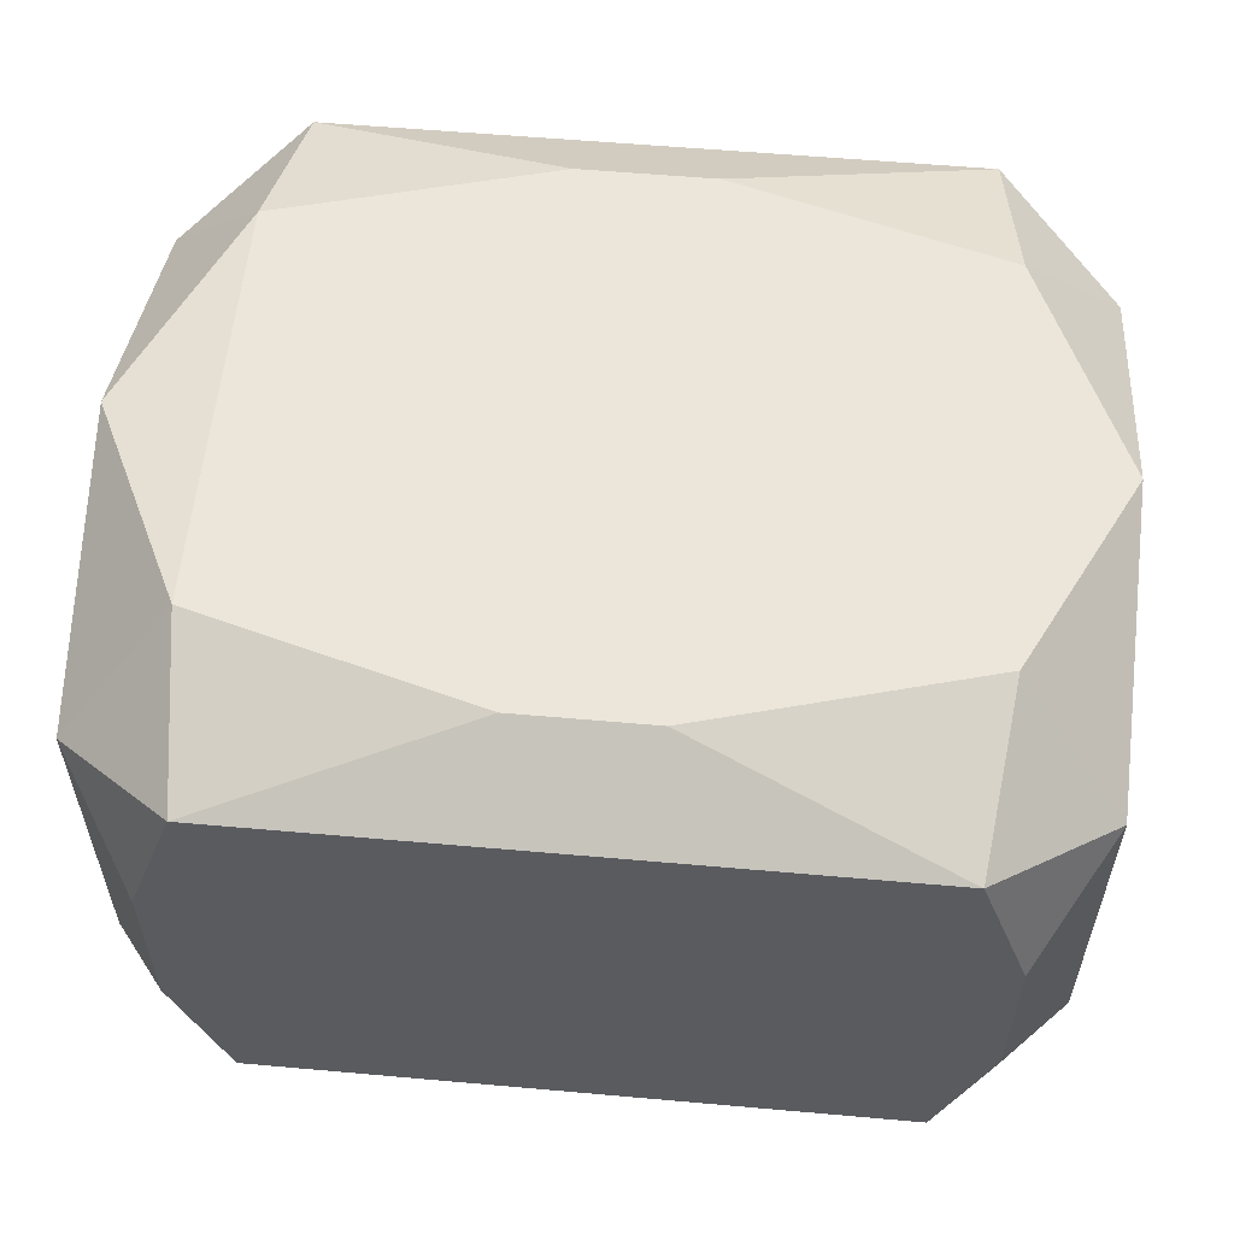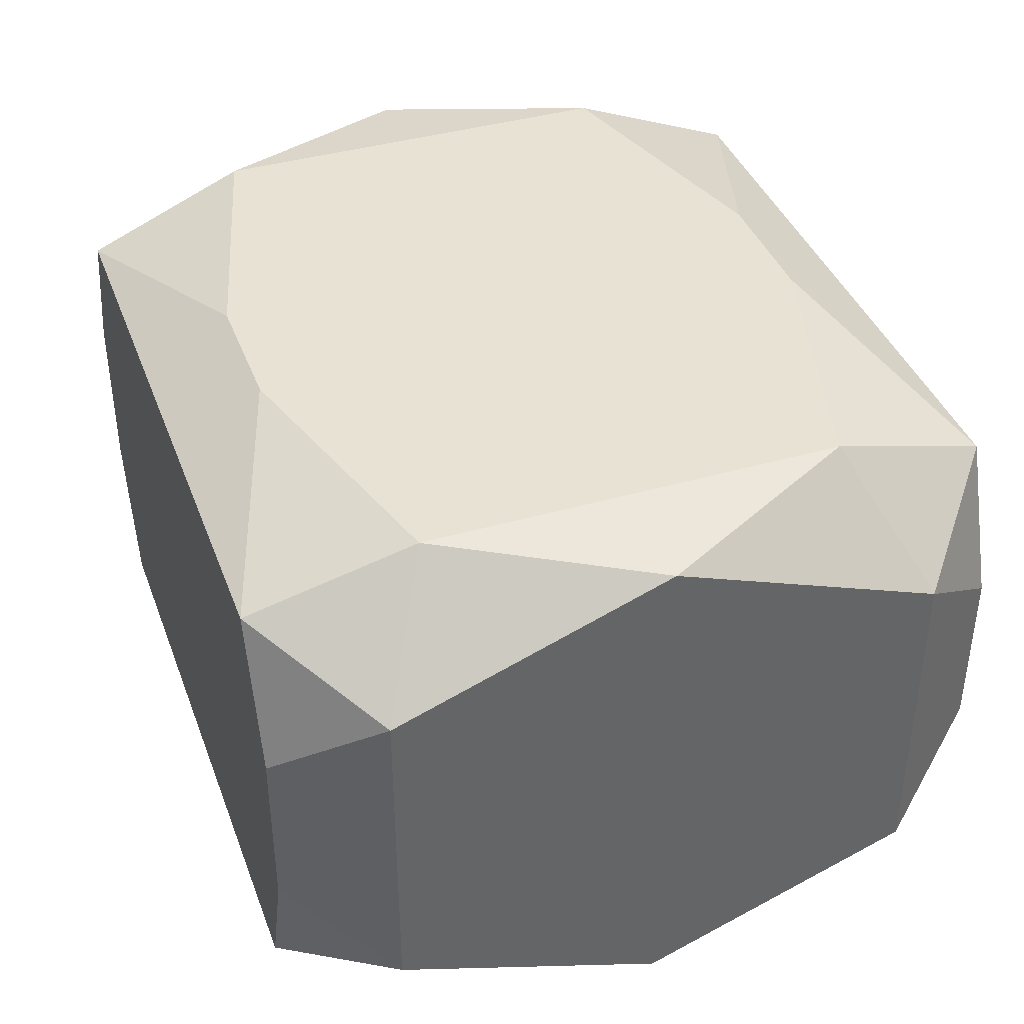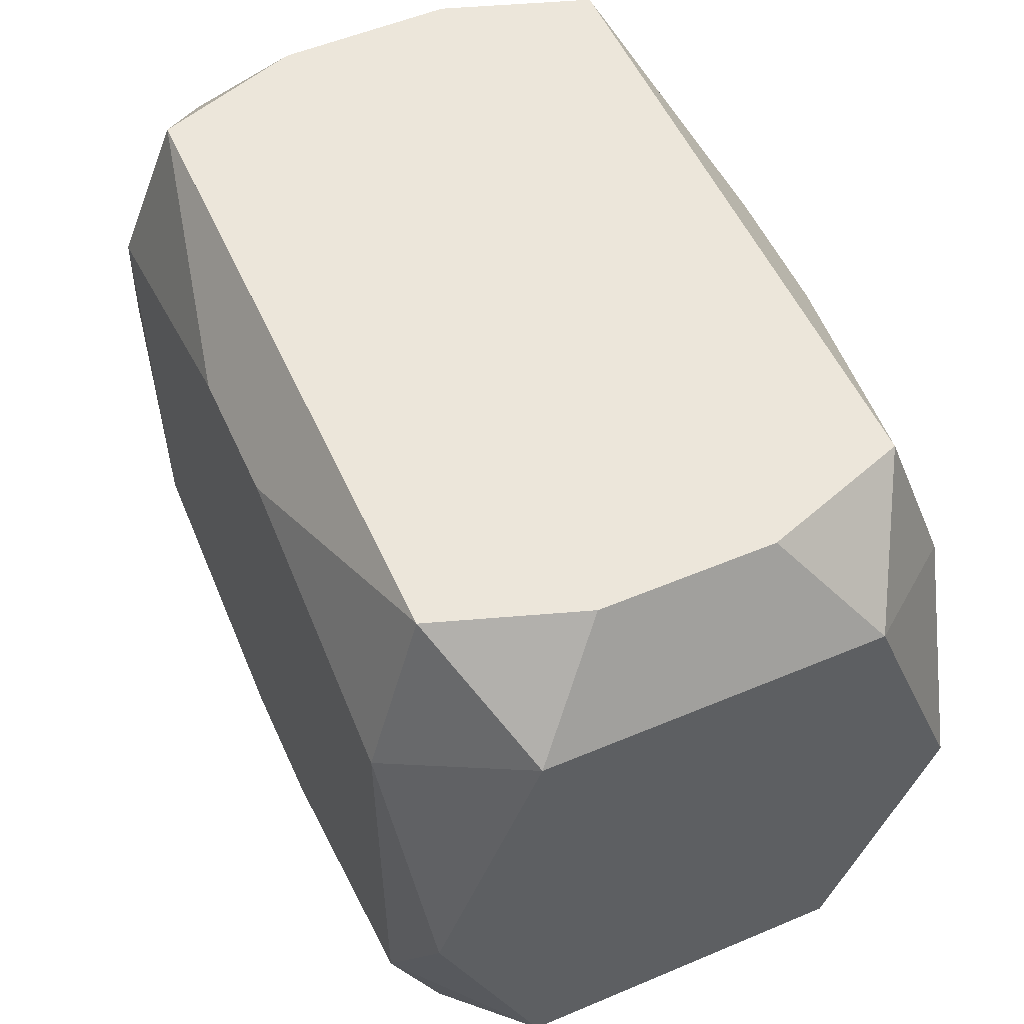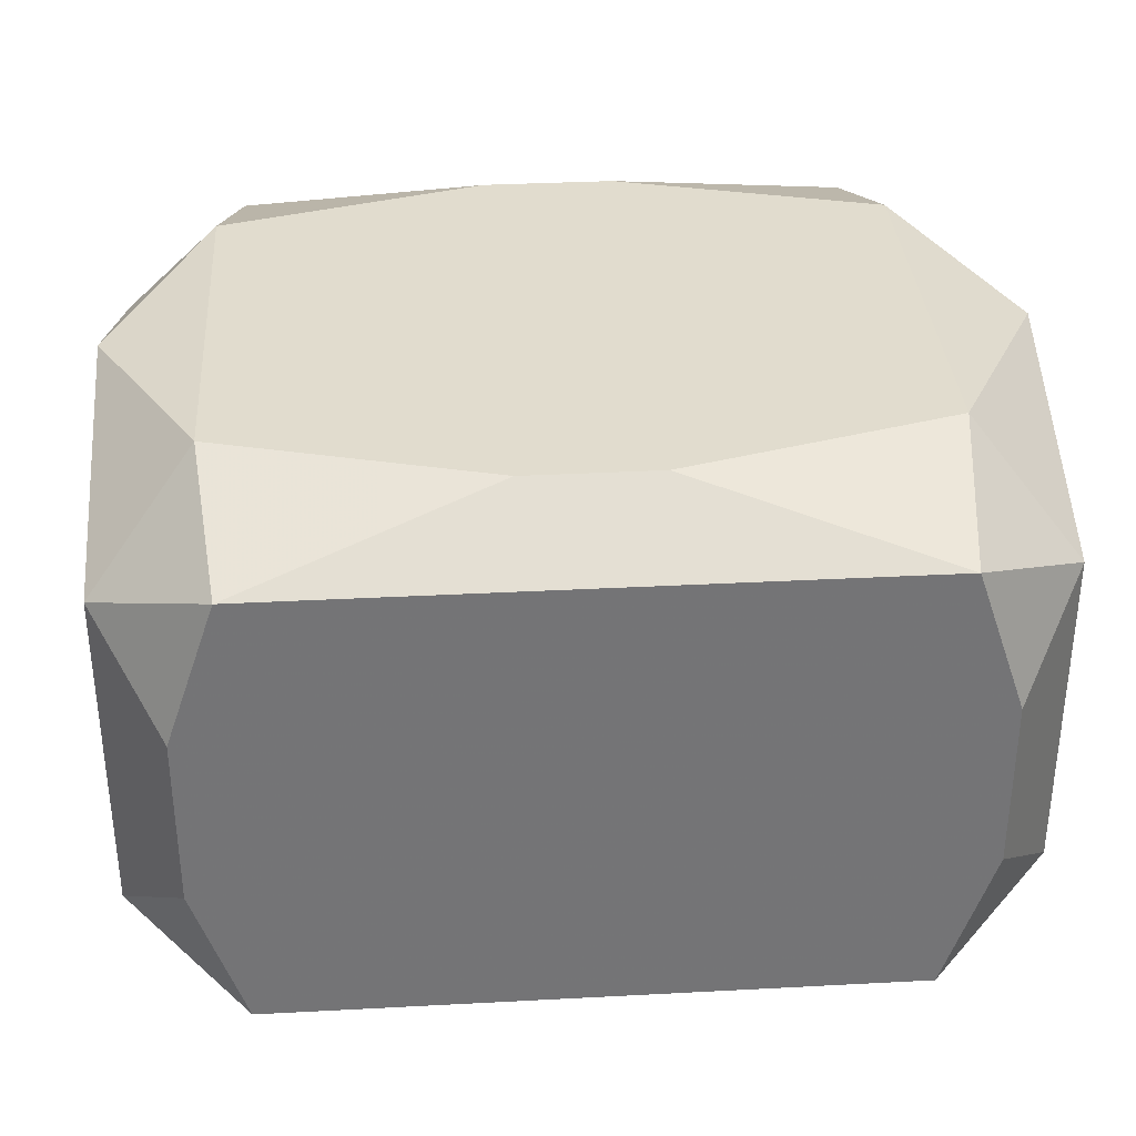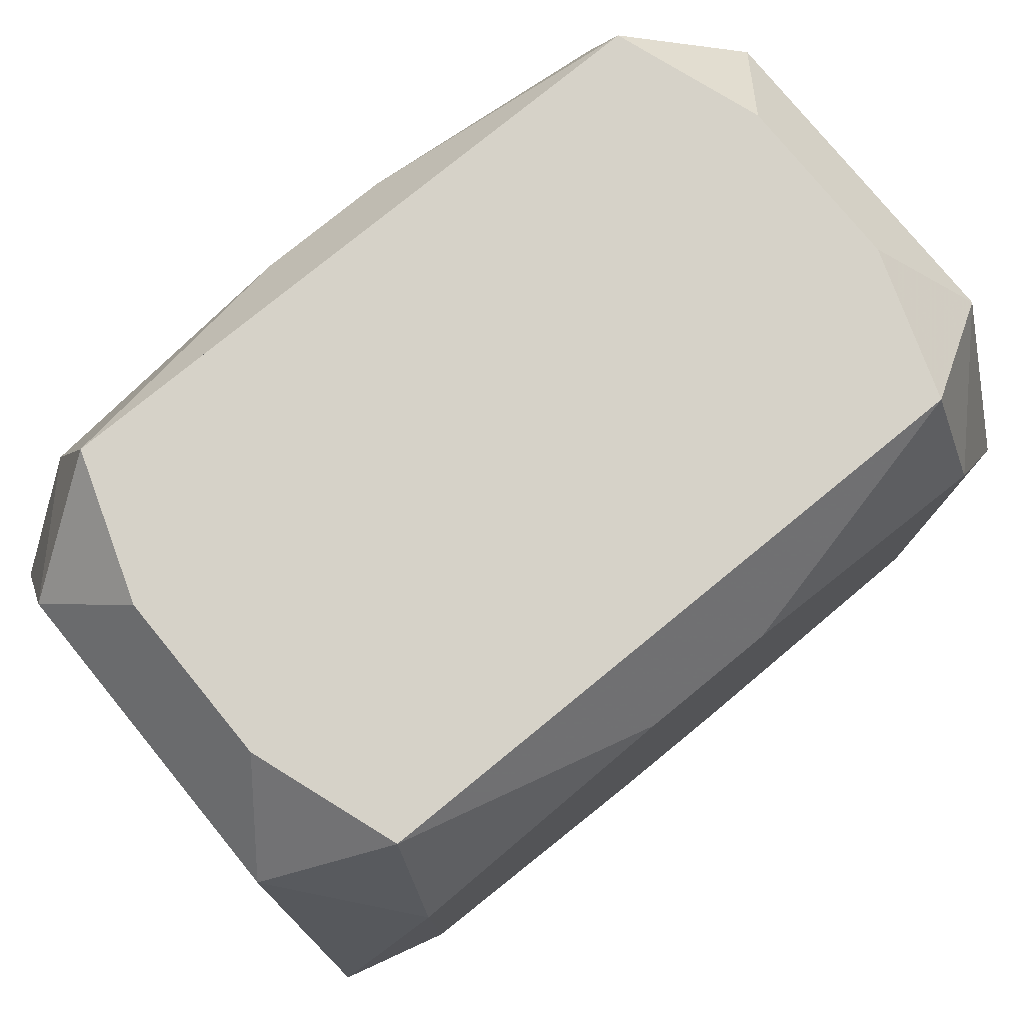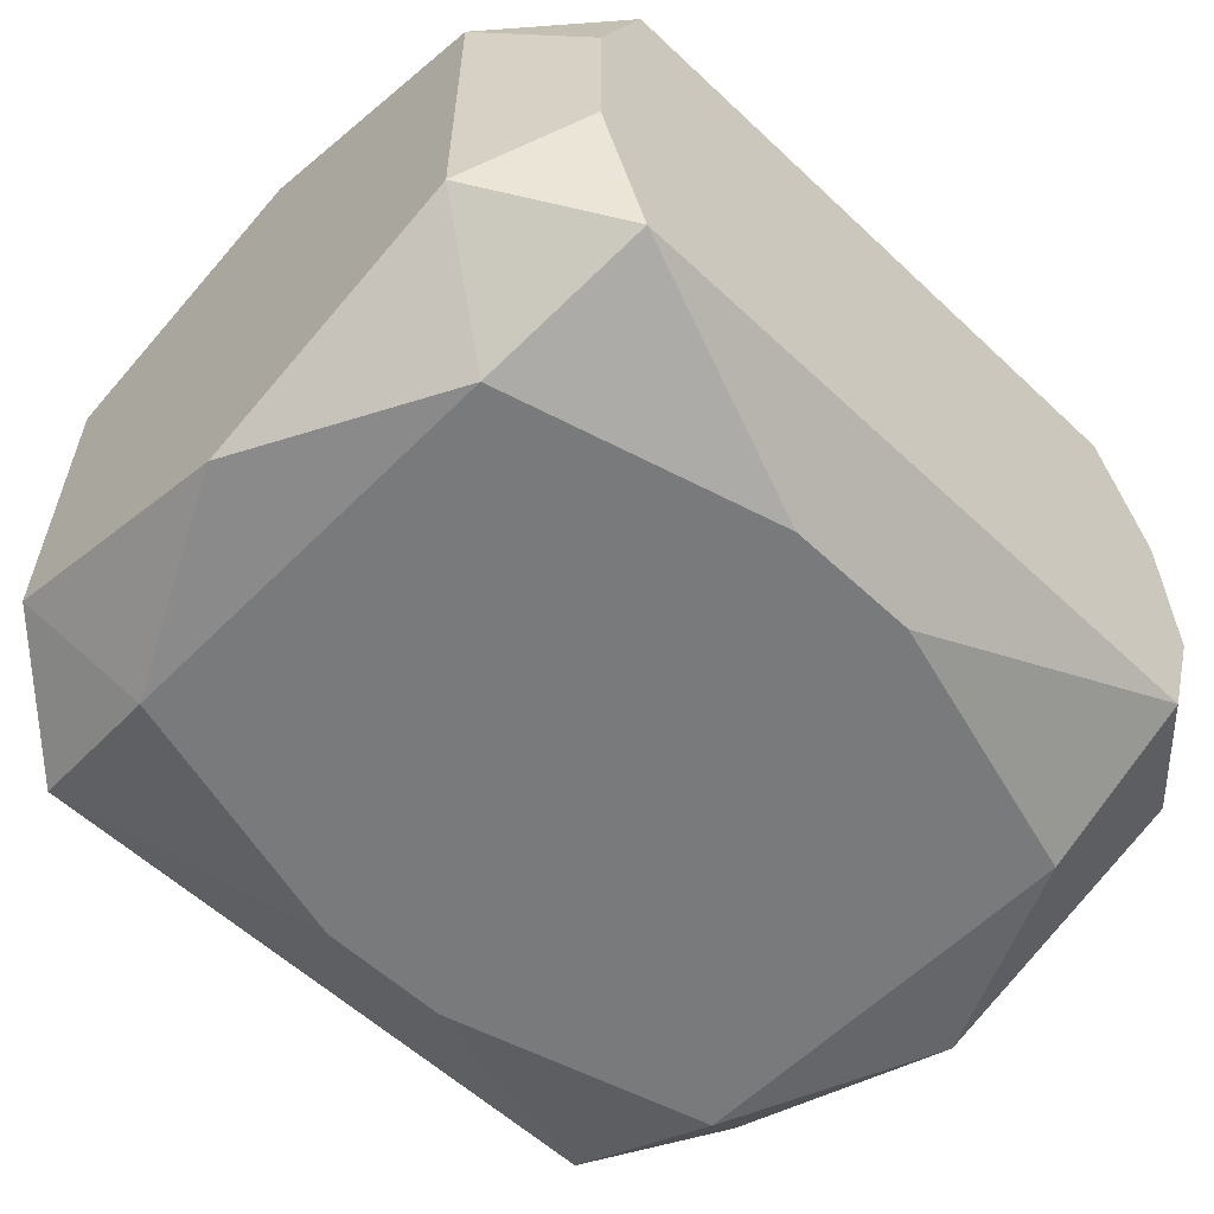
<metadata>
{"format":"obj","ext":"obj","renderer":"f3d","projection":"perspective","resolution":1024,"background":"white","views":[{"elev":56.8,"azim":5.3,"up":"+Z"},{"elev":39.9,"azim":70.4,"up":"+Z"},{"elev":54.2,"azim":-114.1,"up":"+Y"},{"elev":34.0,"azim":175.9,"up":"+Z"},{"elev":77.6,"azim":-39.3,"up":"+Y"},{"elev":-58.0,"azim":135.9,"up":"+Z"}]}
</metadata>
<code>
v 0 -0.02024 0
v -0 0.00444 0.01563
v -0 0.02024 0.01251
v -0.003576 -0.01545 -0.01563
v -0.003576 -0.01545 0.01563
v -0.003576 0.01545 -0.01563
v -0.003576 0.01545 0.01563
v 0.01729 -0.02024 0.01251
v 0.01729 -0.02024 -0.01251
v 0.01729 0.02024 0.01251
v 0.01729 0.02024 -0.01251
v -0.0183 0.01131 -0.01563
v -0.0183 0.01131 0.01563
v -0.0183 -0.01131 -0.01563
v -0.0183 -0.01131 0.01563
v -0.02001 -0.02024 0.004632
v -0.02001 -0.02024 -0.004632
v -0.02001 0.02024 0.004632
v -0.02001 0.02024 -0.004632
v -0.02381 0 0.01472
v -0.02381 0 -0.01472
v -0.02381 0.01472 0.009096
v -0.02381 0.01472 -0.009096
v -0.02381 0.007175 0.01198
v -0.02381 -0.01472 0.009096
v -0.02381 -0.01472 -0.009096
v -0.00966 0.01335 0.01563
v -0.00966 0.005971 -0.01563
v -0.00966 -0.01335 0.01563
v -0.01582 0.003619 0.01563
v 0.004709 -0.007862 -0.01563
v 0.004709 -0.007862 0.01563
v -0.007733 -0.02024 -0.01251
v -0.007733 0.02024 -0.01251
v 0.007733 -0.02024 0.01251
v 0.007733 -0.02024 -0.01251
v 0.007733 0.02024 -0.01251
v 0.01582 -0.003619 -0.01563
v 0.01582 -0.003619 0.01563
v 0.00966 0.01335 -0.01563
v 0.02381 0 0
v 0.02381 0 0.01472
v 0.02381 0 -0.01472
v 0.02381 0 0.006765
v 0.02381 0.01472 0.009096
v 0.02381 0.01472 -0.009096
v 0.02381 -0.007175 -0.01198
v 0.02381 -0.007175 0.01198
v 0.02381 0.007175 -0.01198
v 0.02381 -0.01472 0
v 0.02381 -0.01472 0.009096
v 0.02381 -0.01472 -0.009096
v 0.02001 -0.02024 0.004632
v 0.02001 -0.02024 -0.004632
v 0.02001 0.02024 0.004632
v 0.02001 0.02024 -0.004632
v 0.003458 0.02024 0.005595
v 0.0183 0.01131 -0.01563
v 0.0183 0.01131 0.01563
v 0.0183 -0.01131 -0.01563
v 0.0183 -0.01131 0.01563
v -0.01729 -0.02024 0.01251
v -0.01729 -0.02024 -0.01251
v -0.01729 0.02024 0.01251
v -0.01729 0.02024 -0.01251
v 0.003576 -0.01545 -0.01563
v 0.003576 -0.01545 0.01563
v 0.003576 0.01545 -0.01563
v 0.003576 0.01545 0.01563
f 21 23 12
f 12 23 65
f 18 23 22
f 11 46 58
f 26 23 21
f 26 25 22
f 22 23 26
f 33 53 1
f 9 53 33
f 68 11 58
f 21 12 14
f 14 26 21
f 63 26 14
f 55 65 57
f 25 15 20
f 58 46 49
f 49 43 58
f 49 46 44
f 58 43 60
f 9 66 60
f 37 65 55
f 55 11 37
f 55 46 56
f 56 11 55
f 46 11 56
f 45 46 55
f 44 46 45
f 45 48 44
f 8 53 51
f 48 61 51
f 51 61 8
f 25 26 17
f 17 26 63
f 5 15 62
f 62 15 25
f 8 61 67
f 5 62 67
f 36 66 9
f 4 33 63
f 63 14 4
f 66 36 4
f 4 36 33
f 4 14 31
f 4 60 66
f 31 60 4
f 58 12 40
f 40 68 58
f 6 12 65
f 65 68 6
f 6 40 12
f 68 40 6
f 34 68 65
f 11 68 34
f 58 31 28
f 31 14 28
f 28 12 58
f 28 14 12
f 19 57 65
f 65 23 19
f 23 18 19
f 69 7 27
f 64 19 18
f 57 19 64
f 64 18 22
f 64 7 69
f 44 48 41
f 41 49 44
f 38 31 58
f 58 60 38
f 38 60 31
f 54 53 9
f 54 51 53
f 35 53 8
f 8 67 35
f 1 53 35
f 35 67 62
f 35 62 1
f 16 17 63
f 63 33 16
f 25 17 16
f 16 62 25
f 16 33 1
f 1 62 16
f 29 15 5
f 5 67 29
f 29 67 15
f 15 67 30
f 69 27 30
f 45 59 42
f 48 45 42
f 42 61 48
f 42 59 61
f 39 59 69
f 39 67 61
f 61 59 39
f 69 59 10
f 55 57 10
f 57 64 10
f 10 45 55
f 10 59 45
f 22 25 24
f 25 20 24
f 13 30 27
f 13 24 20
f 13 27 7
f 7 64 13
f 13 20 15
f 15 30 13
f 13 64 22
f 22 24 13
f 49 41 52
f 52 41 48
f 51 54 52
f 52 54 9
f 9 60 52
f 69 30 2
f 32 39 69
f 67 39 32
f 69 2 32
f 32 30 67
f 32 2 30
f 3 64 69
f 69 10 3
f 43 49 47
f 49 52 47
f 47 60 43
f 47 52 60
f 48 51 50
f 50 52 48

</code>
